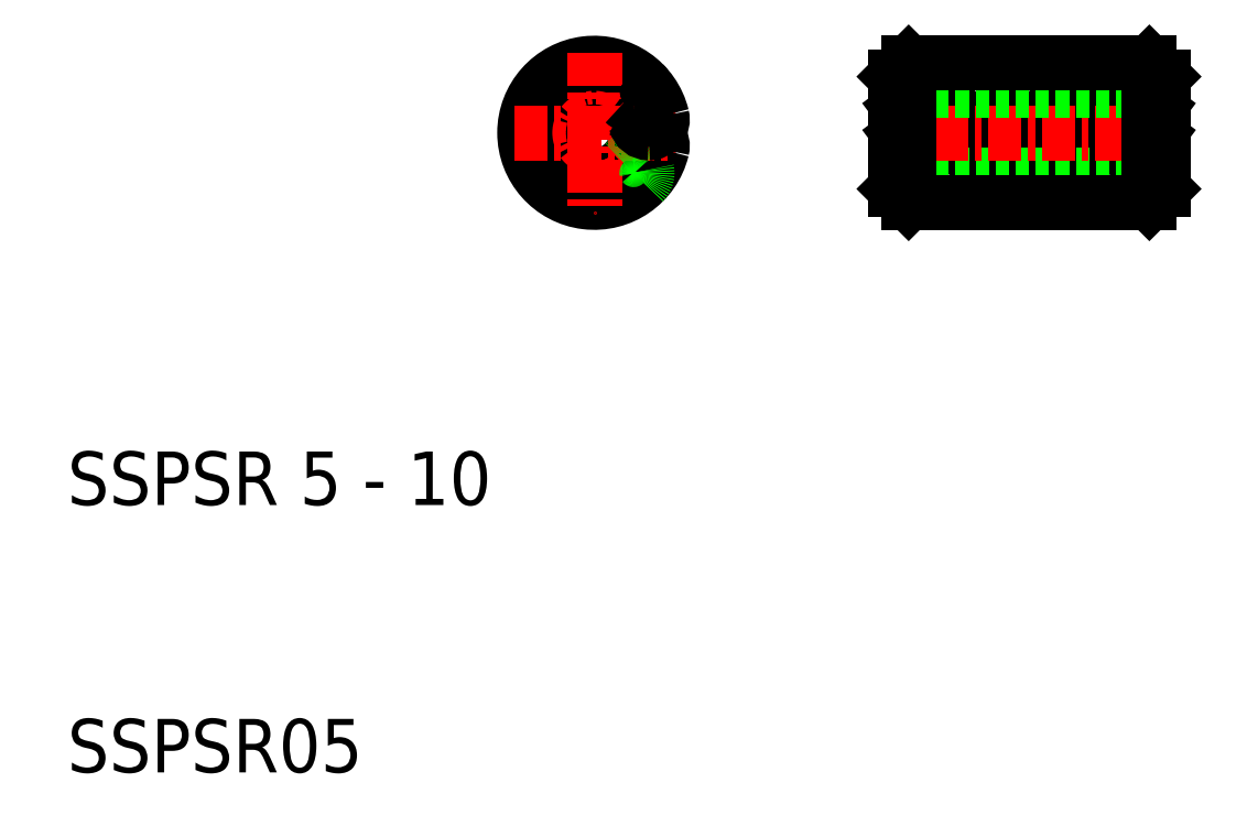
<metadata>
{"format":"dxf","ext":"dxf","renderer":"ezdxf+matplotlib","layout":"modelspace","background":"white","min_lineweight":24,"dpi":150}
</metadata>
<code>
0
SECTION
2
ENTITIES
0
TEXT
8
0
10
10
20
10
30
0
40
2
1
SSPSR05
0
TEXT
8
0
10
10
20
20
30
0
40
2
1
SSPSR 5 - 10
0
ARC
8
0
10
44.96
20
34.67
30
0
40
0.25
50
36.87
51
90
0
ARC
8
0
10
44.96
20
33.67
30
0
40
0.25
50
36.87
51
90
0
LINE
8
0
10
43.76
20
33.02
30
0
11
43.16
21
33.82
31
0
0
LINE
8
0
10
44.16
20
33.02
30
0
11
44.76
21
33.82
31
0
0
LINE
8
0
10
41.76
20
33.02
30
0
11
41.16
21
33.82
31
0
0
LINE
8
0
10
42.16
20
33.02
30
0
11
42.76
21
33.82
31
0
0
ARC
8
0
10
43.96
20
33.17
30
0
40
0.25
50
216.9
51
323.1
0
ARC
8
0
10
41.96
20
33.17
30
0
40
0.25
50
216.9
51
323.1
0
ARC
8
0
10
40.96
20
34.67
30
0
40
0.25
50
36.87
51
90
0
ARC
8
0
10
40.96
20
33.67
30
0
40
0.25
50
36.87
51
90
0
LINE
8
0
10
43.76
20
34.02
30
0
11
43.16
21
34.82
31
0
0
LINE
8
0
10
44.16
20
34.02
30
0
11
44.76
21
34.82
31
0
0
ARC
8
0
10
43.96
20
34.17
30
0
40
0.25
50
216.9
51
323.1
0
ARC
8
0
10
44.96
20
34.67
30
0
40
0.25
50
90
51
143.1
0
ARC
8
0
10
42.96
20
34.67
30
0
40
0.25
50
36.87
51
90
0
LINE
8
0
10
41.76
20
34.02
30
0
11
41.16
21
34.82
31
0
0
LINE
8
0
10
42.16
20
34.02
30
0
11
42.76
21
34.82
31
0
0
ARC
8
0
10
41.96
20
34.17
30
0
40
0.25
50
216.9
51
323.1
0
ARC
8
0
10
42.96
20
34.67
30
0
40
0.25
50
90
51
143.1
0
ARC
8
0
10
44.96
20
33.67
30
0
40
0.25
50
90
51
143.1
0
ARC
8
0
10
42.96
20
33.67
30
0
40
0.25
50
36.87
51
90
0
ARC
8
0
10
42.96
20
33.67
30
0
40
0.25
50
90
51
143.1
0
LINE
8
0
10
49.76
20
33.02
30
0
11
49.16
21
33.82
31
0
0
LINE
8
0
10
50.16
20
33.02
30
0
11
50.76
21
33.82
31
0
0
LINE
8
0
10
47.76
20
33.02
30
0
11
47.16
21
33.82
31
0
0
LINE
8
0
10
48.16
20
33.02
30
0
11
48.76
21
33.82
31
0
0
LINE
8
0
10
45.76
20
33.02
30
0
11
45.16
21
33.82
31
0
0
LINE
8
0
10
46.16
20
33.02
30
0
11
46.76
21
33.82
31
0
0
ARC
8
0
10
47.96
20
33.17
30
0
40
0.25
50
216.9
51
323.1
0
ARC
8
0
10
45.96
20
33.17
30
0
40
0.25
50
216.9
51
323.1
0
ARC
8
0
10
49.96
20
33.17
30
0
40
0.25
50
216.9
51
323.1
0
LINE
8
0
10
49.76
20
34.02
30
0
11
49.16
21
34.82
31
0
0
ARC
8
0
10
48.96
20
34.67
30
0
40
0.25
50
36.87
51
90
0
LINE
8
0
10
47.76
20
34.02
30
0
11
47.16
21
34.82
31
0
0
LINE
8
0
10
48.16
20
34.02
30
0
11
48.76
21
34.82
31
0
0
ARC
8
0
10
47.96
20
34.17
30
0
40
0.25
50
216.9
51
323.1
0
ARC
8
0
10
48.96
20
34.67
30
0
40
0.25
50
90
51
143.1
0
ARC
8
0
10
46.96
20
34.67
30
0
40
0.25
50
36.87
51
90
0
LINE
8
0
10
45.76
20
34.02
30
0
11
45.16
21
34.82
31
0
0
LINE
8
0
10
46.16
20
34.02
30
0
11
46.76
21
34.82
31
0
0
ARC
8
0
10
45.96
20
34.17
30
0
40
0.25
50
216.9
51
323.1
0
ARC
8
0
10
46.96
20
34.67
30
0
40
0.25
50
90
51
143.1
0
ARC
8
0
10
48.96
20
33.67
30
0
40
0.25
50
36.87
51
90
0
ARC
8
0
10
48.96
20
33.67
30
0
40
0.25
50
90
51
143.1
0
ARC
8
0
10
46.96
20
33.67
30
0
40
0.25
50
36.87
51
90
0
ARC
8
0
10
46.96
20
33.67
30
0
40
0.25
50
90
51
143.1
0
LINE
8
0
10
50.16
20
34.02
30
0
11
50.76
21
34.82
31
0
0
ARC
8
0
10
49.96
20
34.17
30
0
40
0.25
50
216.9
51
323.1
0
ARC
8
0
10
50.96
20
34.67
30
0
40
0.25
50
90
51
143.1
0
ARC
8
0
10
50.96
20
33.67
30
0
40
0.25
50
90
51
143.1
0
ARC
8
0
10
29.7
20
33.92
30
0
40
2.1
50
31.91
51
359.9
0
ARC
8
0
10
29.7
20
33.92
30
0
40
1.6
50
13.77
51
346.2
0
CIRCLE
8
CENTER
10
29.7
20
33.92
30
0
40
2.1
0
ARC
8
0
10
29.7
20
33.92
30
0
40
2.6
50
13.77
51
346.2
0
LINE
8
CENTER
10
26.7
20
33.92
30
0
11
32.7
21
33.92
31
0
0
LINE
8
CENTER
10
29.7
20
36.92
30
0
11
29.7
21
30.92
31
0
0
LINE
8
0
10
50.96
20
36.02
30
0
11
50.96
21
31.82
31
0
0
LINE
8
0
10
40.96
20
36.02
30
0
11
40.96
21
31.82
31
0
0
LINE
8
0
10
40.96
20
32.32
30
0
11
50.96
21
32.32
31
0
0
LINE
8
0
10
41.46
20
31.32
30
0
11
50.46
21
31.32
31
0
0
LINE
8
CENTER
10
40.43
20
33.92
30
0
11
51.43
21
33.92
31
0
0
LINE
8
0
10
41.46
20
33.42
30
0
11
41.46
21
31.32
31
0
0
LINE
8
0
10
41.46
20
31.32
30
0
11
40.96
21
31.82
31
0
0
LINE
8
0
10
50.46
20
31.32
30
0
11
50.46
21
33.42
31
0
0
LINE
8
0
10
50.46
20
31.32
30
0
11
50.96
21
31.82
31
0
0
LINE
8
0
10
40.96
20
35.52
30
0
11
50.96
21
35.52
31
0
0
LINE
8
0
10
41.46
20
36.52
30
0
11
50.46
21
36.52
31
0
0
LINE
8
0
10
41.46
20
36.52
30
0
11
41.46
21
34.42
31
0
0
LINE
8
0
10
41.46
20
36.52
30
0
11
40.96
21
36.02
31
0
0
LINE
8
0
10
50.46
20
34.42
30
0
11
50.46
21
36.52
31
0
0
LINE
8
0
10
50.96
20
36.02
30
0
11
50.46
21
36.52
31
0
0
LINE
8
0
10
31.74
20
33.92
30
0
11
31.74
21
33.92
31
0
0
LINE
8
0
10
31.17
20
32.92
30
0
11
31.17
21
32.92
31
0
0
LINE
8
0
10
31.17
20
34.92
30
0
11
31.17
21
34.92
31
0
0
ARC
8
0
10
31.17
20
35.42
30
0
40
0.5
50
225.6
51
270
0
ARC
8
0
10
31.17
20
35.42
30
0
40
0.5
50
270
51
45.58
0
ARC
8
0
10
31.17
20
32.42
30
0
40
0.5
50
90
51
134.4
0
ARC
8
0
10
31.17
20
32.42
30
0
40
0.5
50
314.4
51
90
0
ARC
8
0
10
31.74
20
33.42
30
0
40
0.5
50
346.2
51
90
0
ARC
8
0
10
31.74
20
33.42
30
0
40
0.5
50
90
51
166.2
0
LINE
8
0
10
31.74
20
33.92
30
0
11
31.74
21
33.92
31
0
0
ARC
8
0
10
31.74
20
34.42
30
0
40
0.5
50
193.8
51
270
0
ARC
8
0
10
31.74
20
34.42
30
0
40
0.5
50
270
51
13.77
0
ENDSEC
0
EOF

</code>
